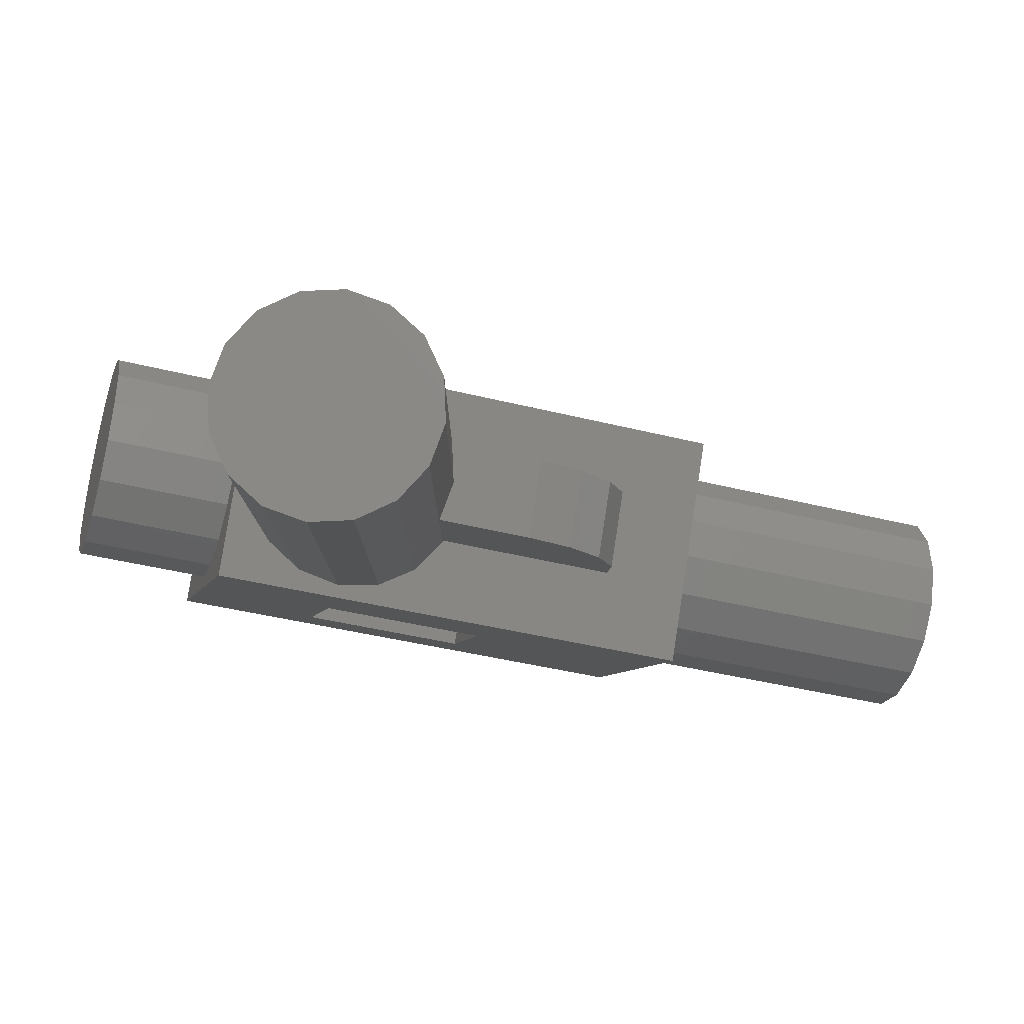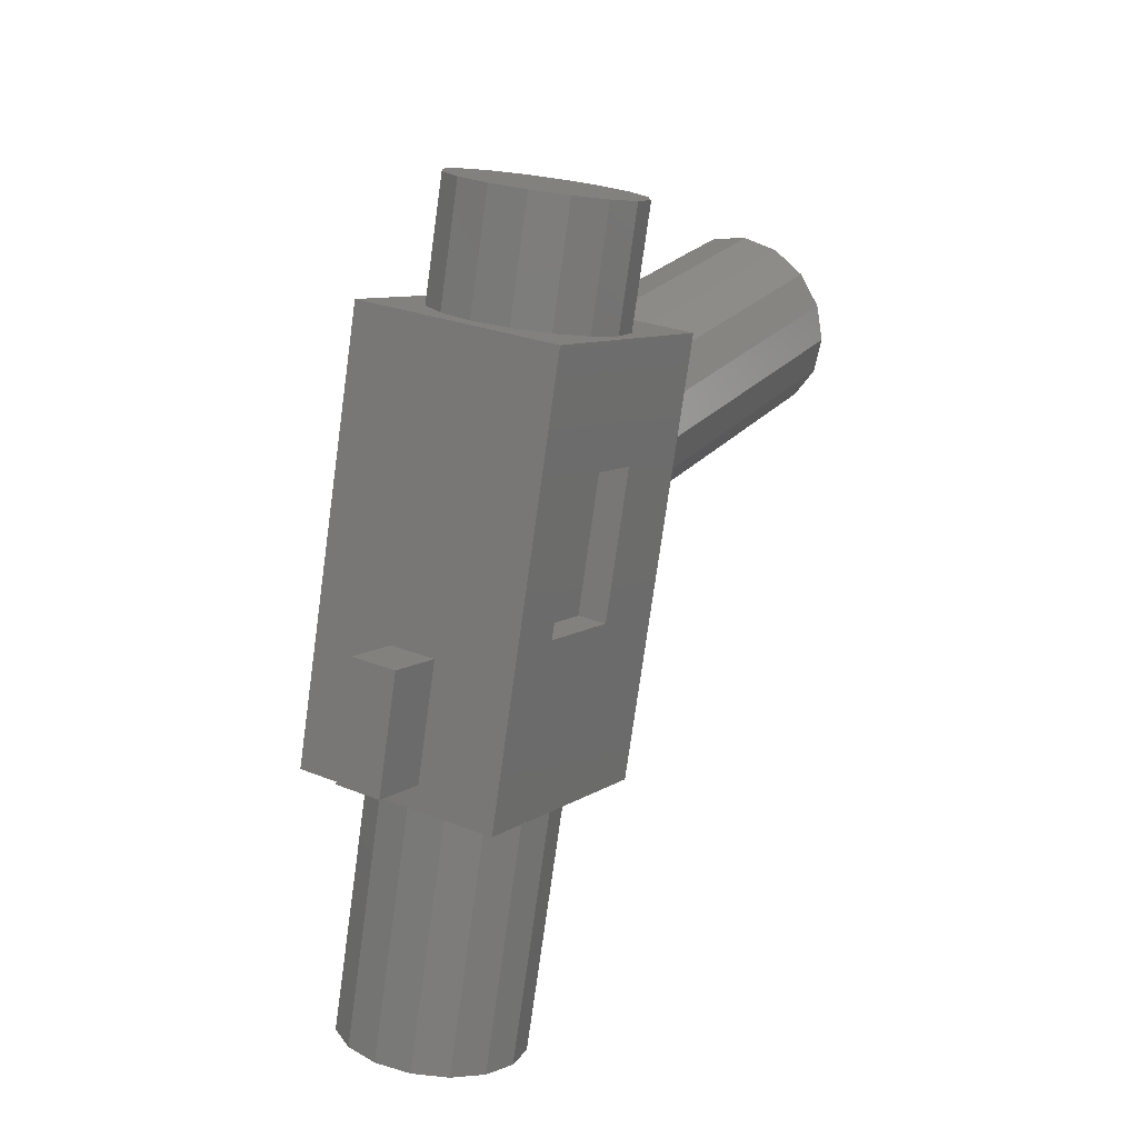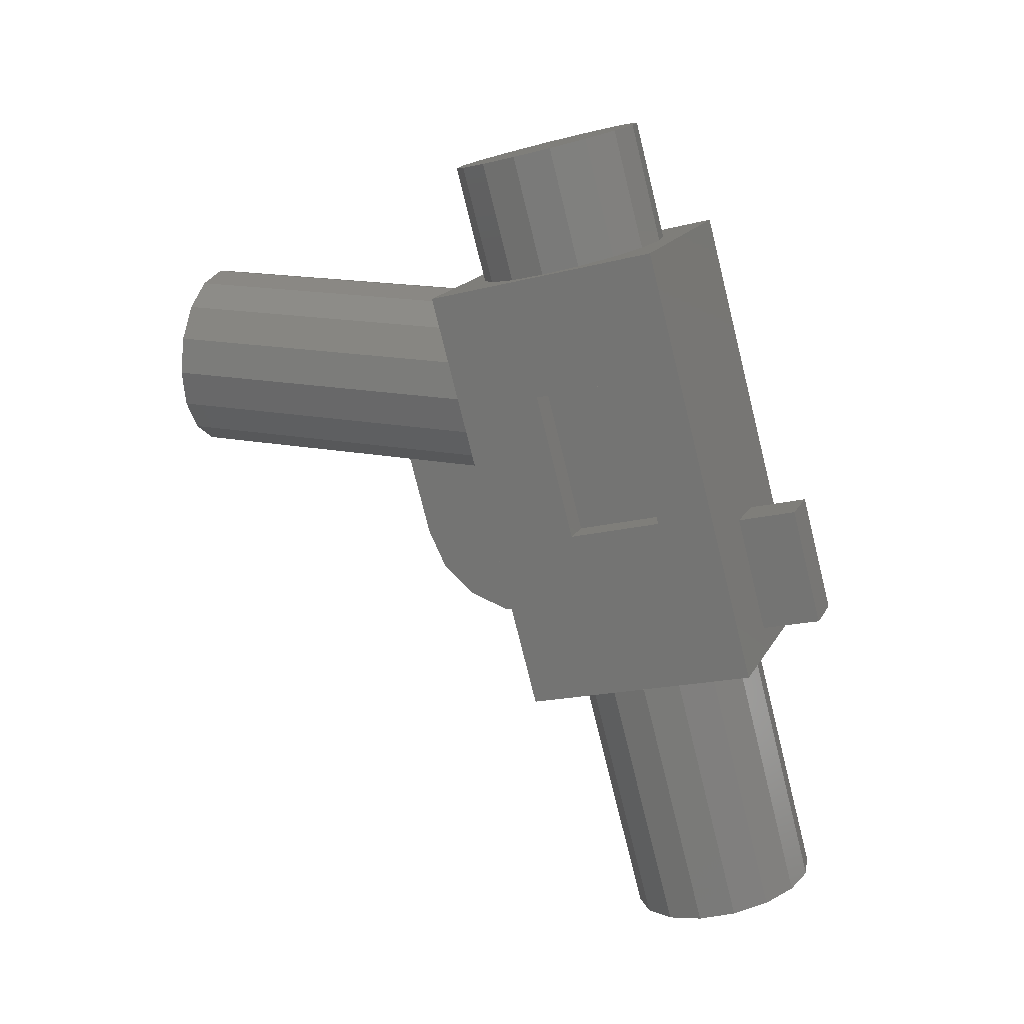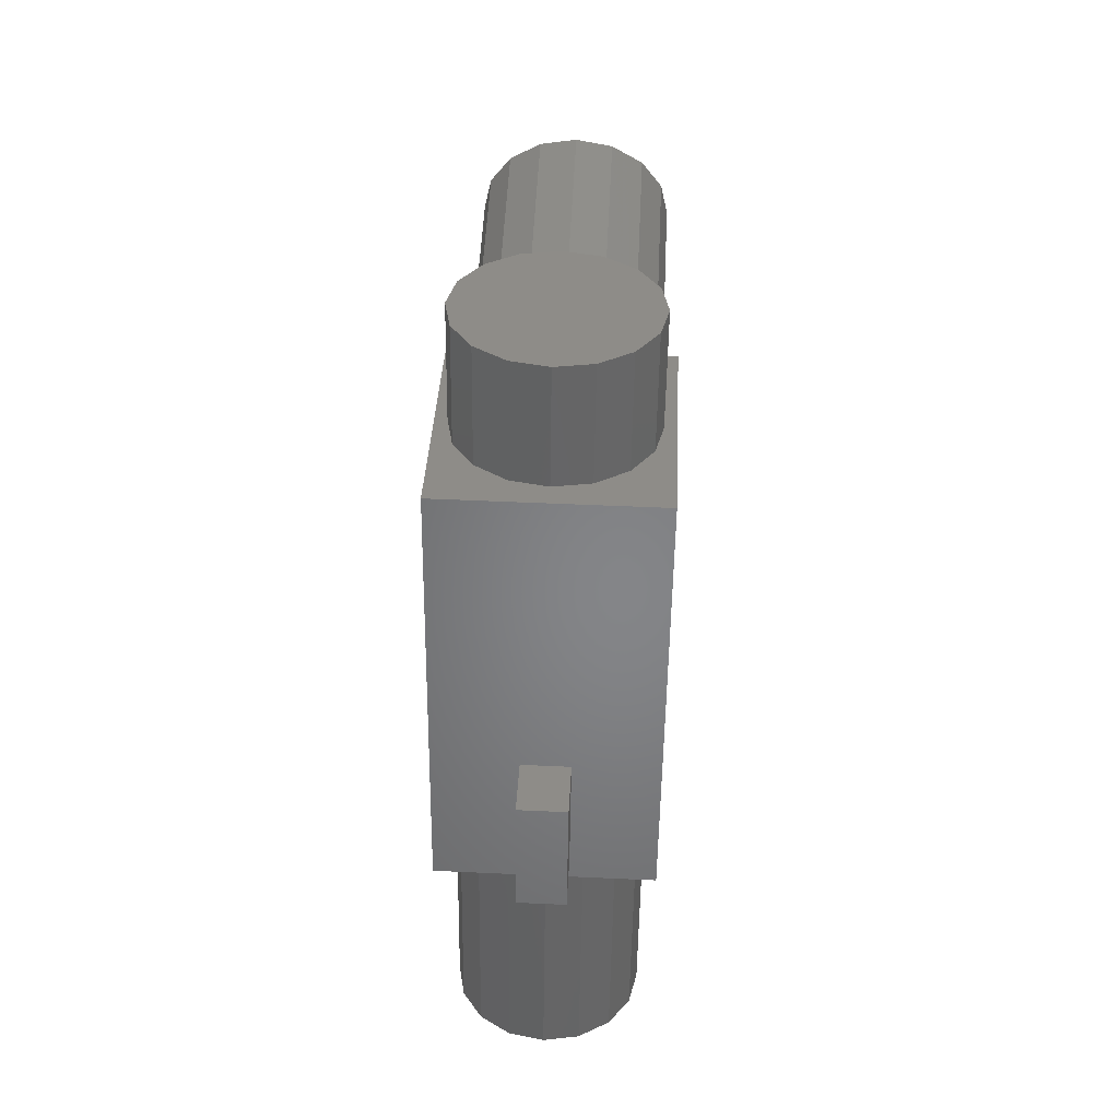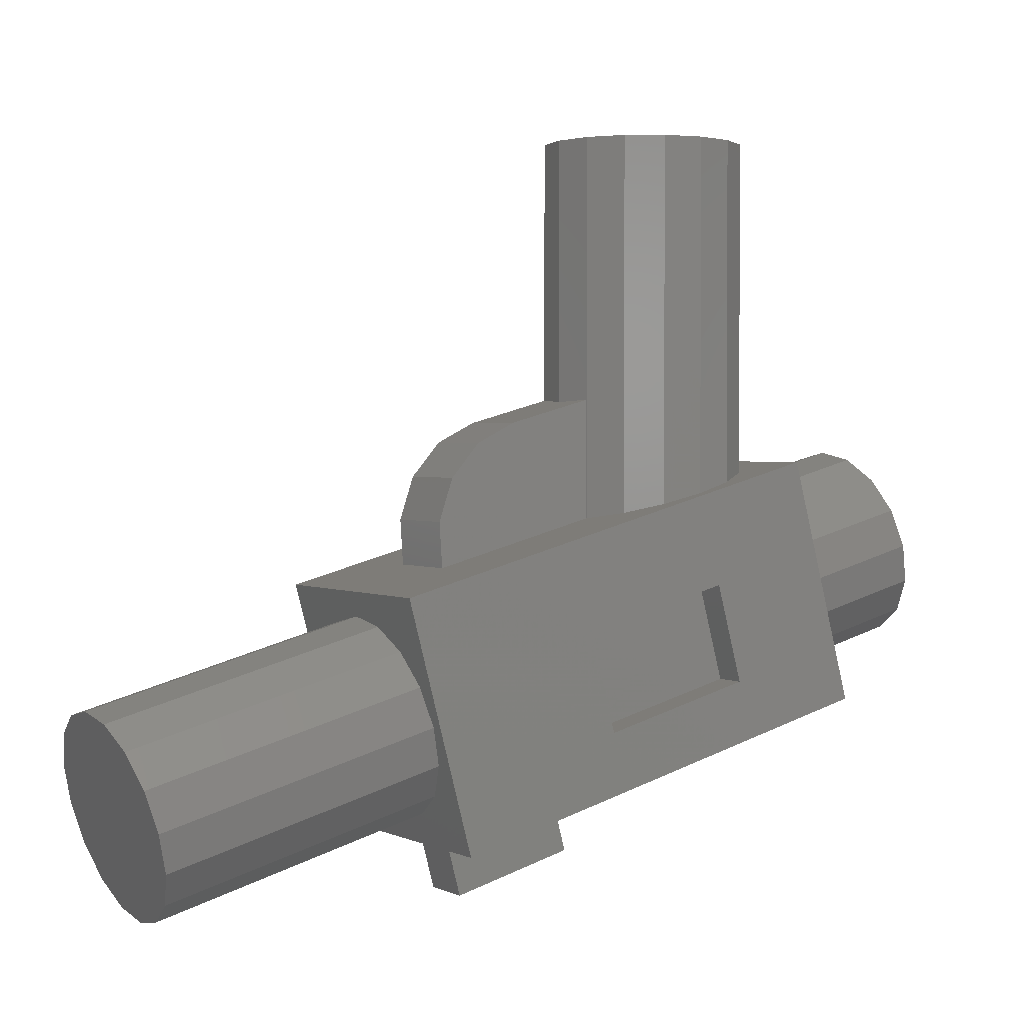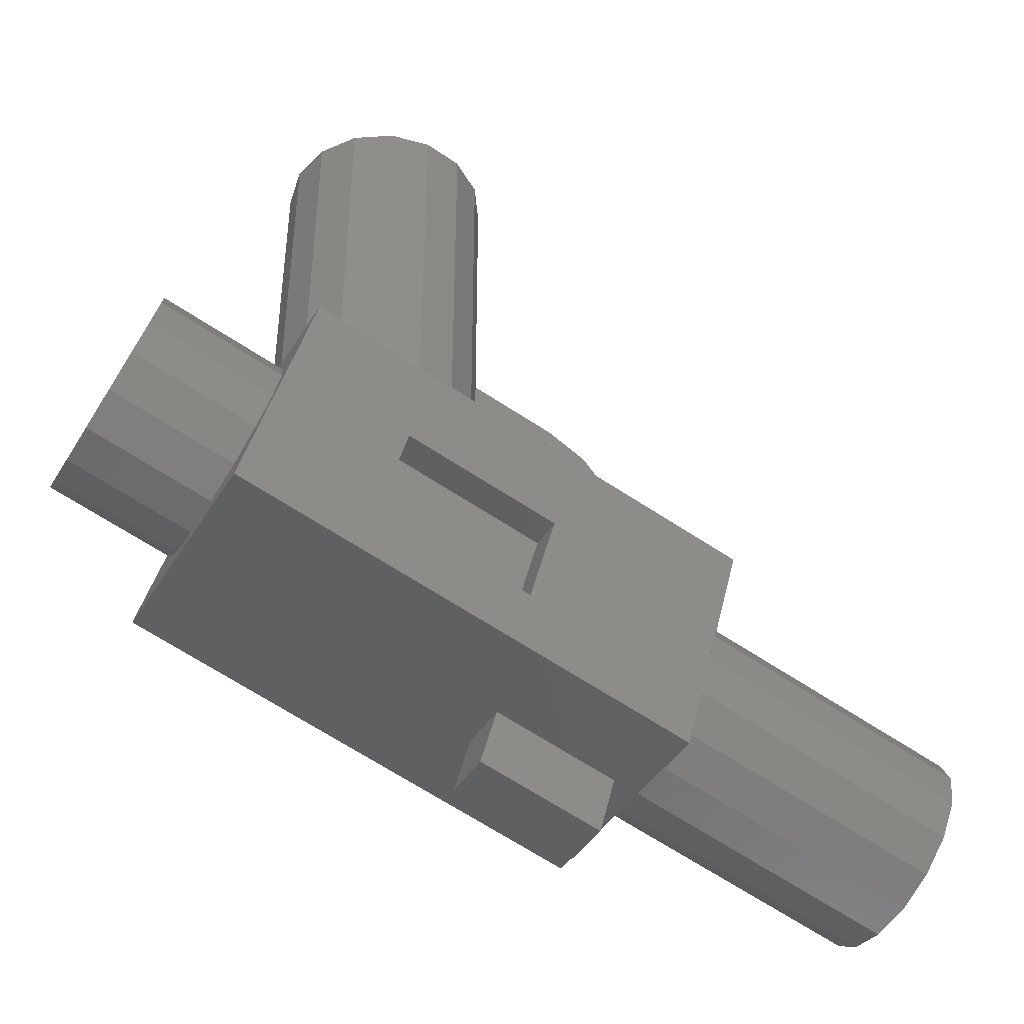
<metadata>
{"format":"stl","ext":"stl","renderer":"f3d","projection":"perspective","resolution":1024,"background":"white","views":[{"elev":79.7,"azim":98.8,"up":"+Y"},{"elev":26.6,"azim":32.2,"up":"+Z"},{"elev":17.7,"azim":-69.0,"up":"+Z"},{"elev":52.4,"azim":2.8,"up":"+Z"},{"elev":1.9,"azim":-122.3,"up":"+Y"},{"elev":-42.4,"azim":60.8,"up":"+Y"}]}
</metadata>
<code>
# stl→obj: 159 verts, 220 faces
v -0.18 -0.5758 0.06376
v -0.18 -0.6158 0.2815
v -0.18 -0.2295 0.178
v -0.18 -0.4213 0.02236
v -0.18 -0.6406 -0.1777
v -0.18 -0.8074 -0.4332
v -0.18 -0.486 -0.2191
v -0.18 -0.421 -0.5368
v 0.18 -0.6158 0.2815
v 0.18 -0.5758 0.06376
v 0.18 -0.4213 0.02236
v 0.18 -0.2295 0.178
v 0.18 -0.8074 -0.4332
v 0.18 -0.6406 -0.1777
v 0.18 -0.486 -0.2191
v 0.18 -0.421 -0.5368
v -0.06 -0.1669 -0.2839
v -0.06 -0.3408 -0.2374
v -0.06 -0.3168 -0.148
v -0.06 -0.1305 -0.148
v 0.06 -0.3408 -0.2374
v 0.06 -0.1669 -0.2839
v 0.06 -0.1305 -0.148
v 0.06 -0.3168 -0.148
v 0 -0.3709 0.423
v 0 -0.5255 0.4644
v 0.06123 -0.5137 0.4612
v 0.1131 -0.4802 0.4522
v 0.1478 -0.4301 0.4388
v 0.16 -0.3709 0.423
v 0.1478 -0.3118 0.4071
v 0.1131 -0.2616 0.3937
v 0.06123 -0.2281 0.3847
v -0 -0.2164 0.3816
v -0.06123 -0.2281 0.3847
v -0.1131 -0.2616 0.3937
v -0.1478 -0.3118 0.4071
v -0.16 -0.3709 0.423
v -0.1478 -0.4301 0.4388
v -0.1131 -0.4802 0.4522
v -0.06123 -0.5137 0.4612
v 0 -0.5772 0.2712
v 0.06123 -0.5655 0.268
v 0.1131 -0.532 0.259
v 0.1478 -0.4818 0.2456
v 0.16 -0.4227 0.2298
v 0.1478 -0.3635 0.2139
v 0.1131 -0.3134 0.2005
v 0.06123 -0.2799 0.1915
v -0 -0.2681 0.1884
v -0.06123 -0.2799 0.1915
v -0.1131 -0.3134 0.2005
v -0.1478 -0.3635 0.2139
v -0.16 -0.4227 0.2298
v -0.1478 -0.4818 0.2456
v -0.1131 -0.532 0.259
v -0.06123 -0.5655 0.268
v 0 -0.7306 -0.9197
v 0 -0.8852 -0.8783
v -0.06123 -0.8734 -0.8814
v -0.1131 -0.8399 -0.8904
v -0.1478 -0.7898 -0.9038
v -0.16 -0.7306 -0.9197
v -0.1478 -0.6715 -0.9355
v -0.1131 -0.6213 -0.949
v -0.06123 -0.5878 -0.9579
v 0 -0.5761 -0.9611
v 0.06123 -0.5878 -0.9579
v 0.1131 -0.6213 -0.949
v 0.1478 -0.6715 -0.9355
v 0.16 -0.7306 -0.9197
v 0.1478 -0.7898 -0.9038
v 0.1131 -0.8399 -0.8904
v 0.06123 -0.8734 -0.8814
v -0 -0.8852 -0.8783
v 0 -0.7687 -0.4436
v -0.06123 -0.757 -0.4468
v -0.1131 -0.7235 -0.4557
v -0.1478 -0.6733 -0.4692
v -0.16 -0.6142 -0.485
v -0.1478 -0.555 -0.5008
v -0.1131 -0.5049 -0.5143
v -0.06123 -0.4714 -0.5232
v 0 -0.4596 -0.5264
v 0.06123 -0.4714 -0.5232
v 0.1131 -0.5049 -0.5143
v 0.1478 -0.555 -0.5008
v 0.16 -0.6142 -0.485
v 0.1478 -0.6733 -0.4692
v 0.1131 -0.7235 -0.4557
v 0.06123 -0.757 -0.4468
v -0 -0.7687 -0.4436
v 0.04 -0.8936 -0.3688
v 0.04 -0.8419 -0.1756
v -0.04 -0.8419 -0.1756
v -0.04 -0.8936 -0.3688
v 0.04 -0.797 -0.3946
v 0.04 -0.7453 -0.2014
v -0.04 -0.797 -0.3946
v -0.04 -0.7453 -0.2014
v 0.13 -0.486 -0.2192
v 0.13 -0.4213 0.02236
v 0.13 -0.5758 0.0638
v 0.13 -0.6406 -0.1777
v 0.18 -0.486 -0.2192
v 0.18 -0.5758 0.0638
v -0.13 -0.5758 0.0638
v -0.18 -0.5758 0.0638
v -0.13 -0.4213 0.02236
v -0.13 -0.6406 -0.1777
v -0.13 -0.486 -0.2192
v -0.18 -0.486 -0.2192
v -0.18 -0.8074 -0.4333
v 0.18 -0.8074 -0.4333
v 0 0.28 8e-05
v 0 0.28 -0.1599
v -0.06123 0.28 -0.1477
v -0.1131 0.28 -0.1131
v -0.1478 0.28 -0.06115
v -0.16 0.28 8e-05
v -0.1478 0.28 0.06131
v -0.1131 0.28 0.1132
v -0.06123 0.28 0.1479
v 0 0.28 0.1601
v 0.06123 0.28 0.1479
v 0.1131 0.28 0.1132
v 0.1478 0.28 0.06131
v 0.16 0.28 8e-05
v 0.1478 0.28 -0.06115
v 0.1131 0.28 -0.1131
v 0.06123 0.28 -0.1477
v -0 0.28 -0.1599
v 0 -0.32 -0.1599
v -0.06123 -0.32 -0.1477
v -0.1131 -0.32 -0.1131
v -0.1478 -0.32 -0.06115
v -0.16 -0.32 8e-05
v -0.1478 -0.32 0.06131
v -0.1131 -0.32 0.1132
v -0.06123 -0.32 0.1479
v 0 -0.32 0.1601
v 0.06123 -0.32 0.1479
v 0.1131 -0.32 0.1132
v 0.1478 -0.32 0.06131
v 0.16 -0.32 8e-05
v 0.1478 -0.32 -0.06115
v 0.1131 -0.32 -0.1131
v 0.06123 -0.32 -0.1477
v -0 -0.32 -0.1599
v -0.06 -0.1669 -0.284
v -0.06 -0.1979 -0.347
v -0.06 -0.2508 -0.3933
v -0.06 -0.3173 -0.4158
v -0.06 -0.3874 -0.4112
v 0.06 -0.1669 -0.284
v 0.06 -0.1979 -0.347
v 0.06 -0.2508 -0.3933
v 0.06 -0.3173 -0.4158
v 0.06 -0.3874 -0.4112
f 1 2 3
f 3 4 1
f 5 6 2
f 2 1 5
f 7 4 3
f 3 8 7
f 5 7 8
f 8 6 5
f 9 10 11
f 11 12 9
f 13 14 10
f 10 9 13
f 11 15 16
f 16 12 11
f 15 14 13
f 13 16 15
f 12 16 8
f 8 3 12
f 17 18 19
f 19 20 17
f 21 22 23
f 23 24 21
f 23 22 17
f 17 20 23
f 25 26 27
f 25 27 28
f 25 28 29
f 25 29 30
f 25 30 31
f 25 31 32
f 25 32 33
f 25 33 34
f 25 34 35
f 25 35 36
f 25 36 37
f 25 37 38
f 25 38 39
f 25 39 40
f 25 40 41
f 25 41 26
f 26 42 43
f 26 43 27
f 27 43 44
f 27 44 28
f 28 44 45
f 28 45 29
f 29 45 46
f 29 46 30
f 30 46 47
f 30 47 31
f 31 47 48
f 31 48 32
f 32 48 49
f 32 49 33
f 33 49 50
f 33 50 34
f 34 50 51
f 34 51 35
f 35 51 52
f 35 52 36
f 36 52 53
f 36 53 37
f 37 53 54
f 37 54 38
f 38 54 55
f 38 55 39
f 39 55 56
f 39 56 40
f 40 56 57
f 40 57 41
f 41 57 42
f 41 42 26
f 58 59 60
f 58 60 61
f 58 61 62
f 58 62 63
f 58 63 64
f 58 64 65
f 58 65 66
f 58 66 67
f 58 67 68
f 58 68 69
f 58 69 70
f 58 70 71
f 58 71 72
f 58 72 73
f 58 73 74
f 58 74 75
f 59 76 77
f 59 77 60
f 60 77 78
f 60 78 61
f 61 78 79
f 61 79 62
f 62 79 80
f 62 80 63
f 63 80 81
f 63 81 64
f 64 81 82
f 64 82 65
f 65 82 83
f 65 83 66
f 66 83 84
f 66 84 67
f 67 84 85
f 67 85 68
f 68 85 86
f 68 86 69
f 69 86 87
f 69 87 70
f 70 87 88
f 70 88 71
f 71 88 89
f 71 89 72
f 72 89 90
f 72 90 73
f 73 90 91
f 73 91 74
f 74 91 92
f 74 92 75
f 93 94 95
f 93 95 96
f 93 97 98
f 93 98 94
f 96 99 97
f 96 97 93
f 95 100 99
f 95 99 96
f 94 98 100
f 94 100 95
f 101 102 103
f 101 103 104
f 101 105 11
f 101 11 102
f 104 14 105
f 104 105 101
f 103 106 14
f 103 14 104
f 102 11 106
f 102 106 103
f 107 108 4
f 107 4 109
f 110 5 108
f 110 108 107
f 111 112 5
f 111 5 110
f 109 4 112
f 109 112 111
f 110 107 109
f 110 109 111
f 2 113 114
f 2 114 9
f 113 8 16
f 113 16 114
f 9 12 3
f 9 3 2
f 115 116 117
f 115 117 118
f 115 118 119
f 115 119 120
f 115 120 121
f 115 121 122
f 115 122 123
f 115 123 124
f 115 124 125
f 115 125 126
f 115 126 127
f 115 127 128
f 115 128 129
f 115 129 130
f 115 130 131
f 115 131 132
f 116 133 134
f 116 134 117
f 117 134 135
f 117 135 118
f 118 135 136
f 118 136 119
f 119 136 137
f 119 137 120
f 120 137 138
f 120 138 121
f 121 138 139
f 121 139 122
f 122 139 140
f 122 140 123
f 123 140 141
f 123 141 124
f 124 141 142
f 124 142 125
f 125 142 143
f 125 143 126
f 126 143 144
f 126 144 127
f 127 144 145
f 127 145 128
f 128 145 146
f 128 146 129
f 129 146 147
f 129 147 130
f 130 147 148
f 130 148 131
f 131 148 149
f 131 149 132
f 18 150 151
f 18 151 152
f 18 152 153
f 18 153 154
f 150 155 156
f 150 156 151
f 151 156 157
f 151 157 152
f 152 157 158
f 152 158 153
f 153 158 159
f 153 159 154
f 159 158 21
f 158 157 21
f 157 156 21
f 156 155 21

</code>
